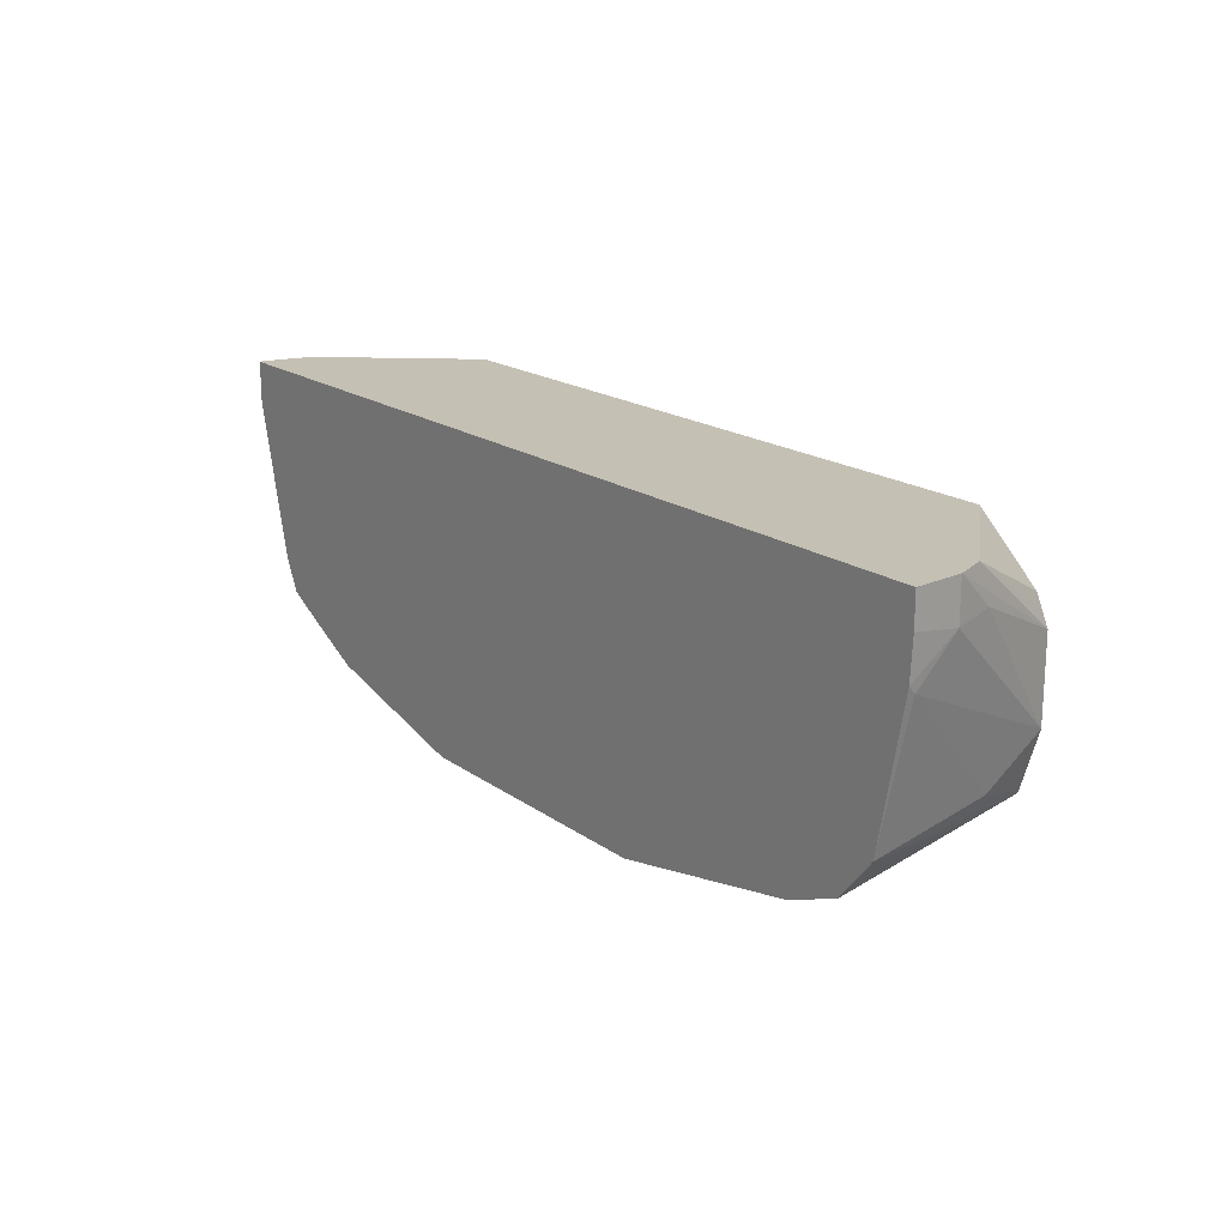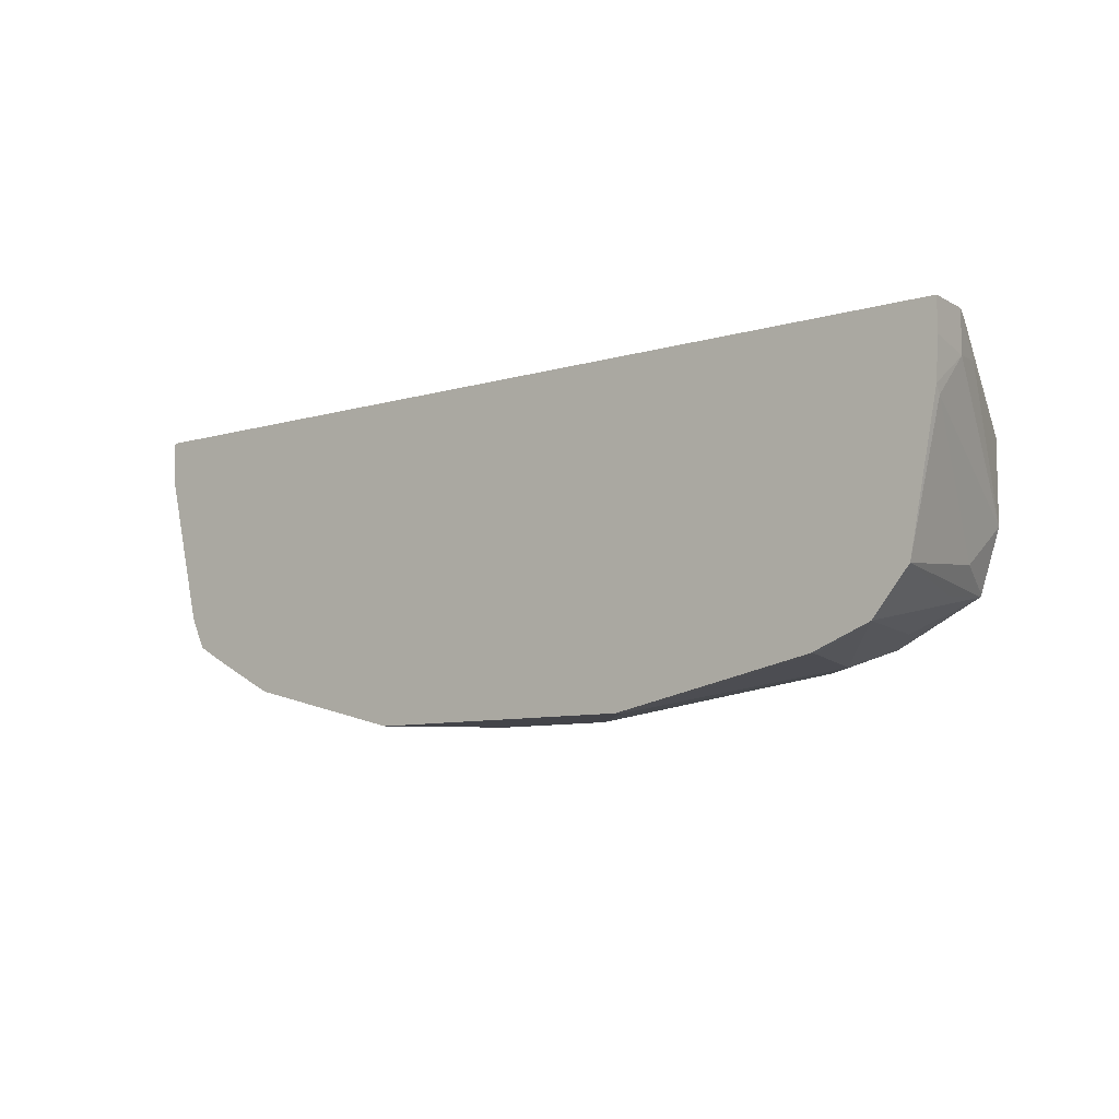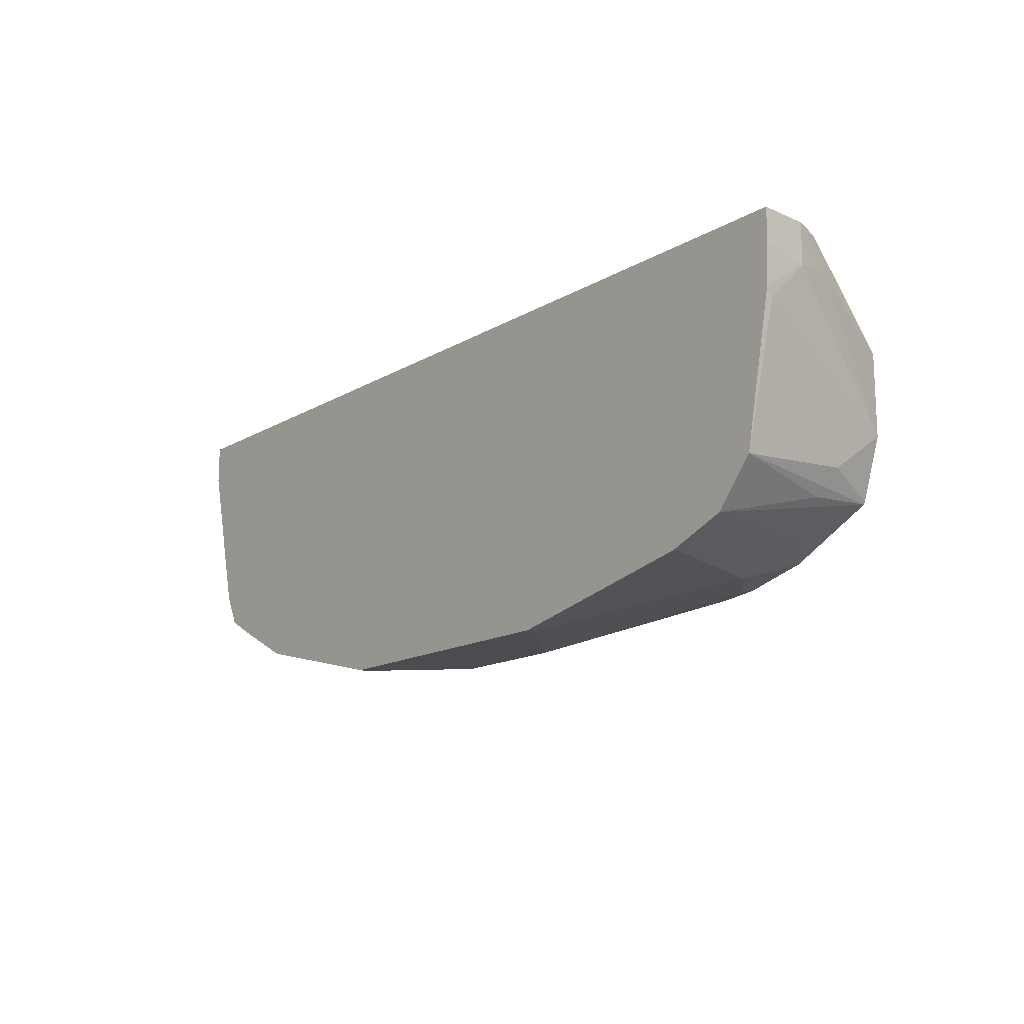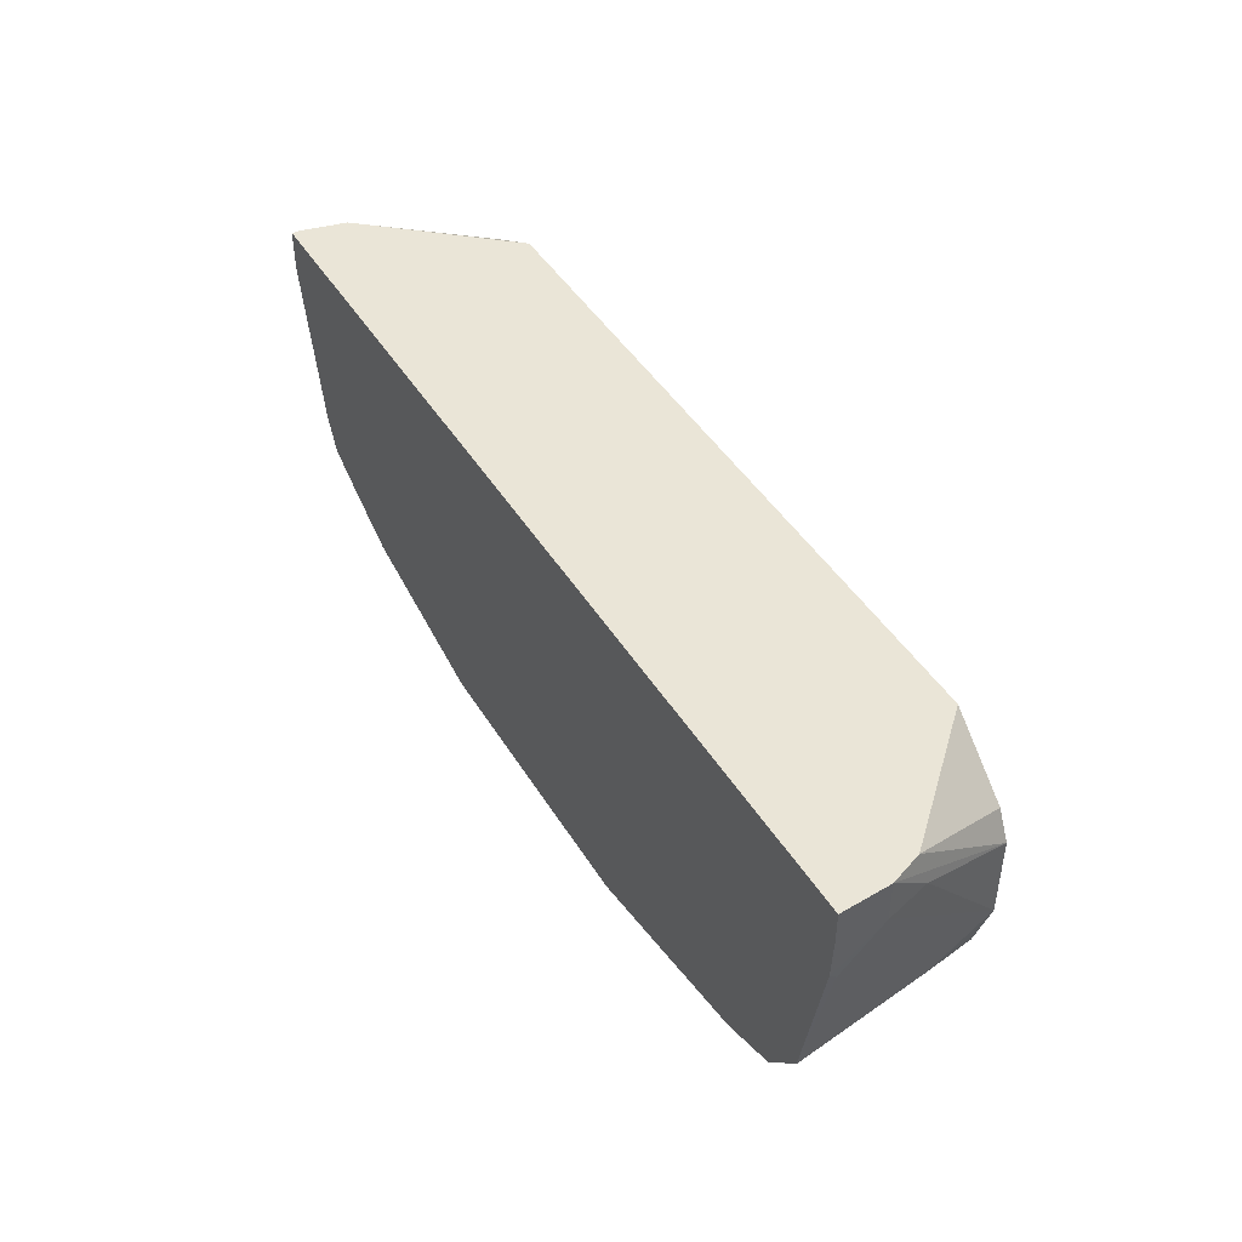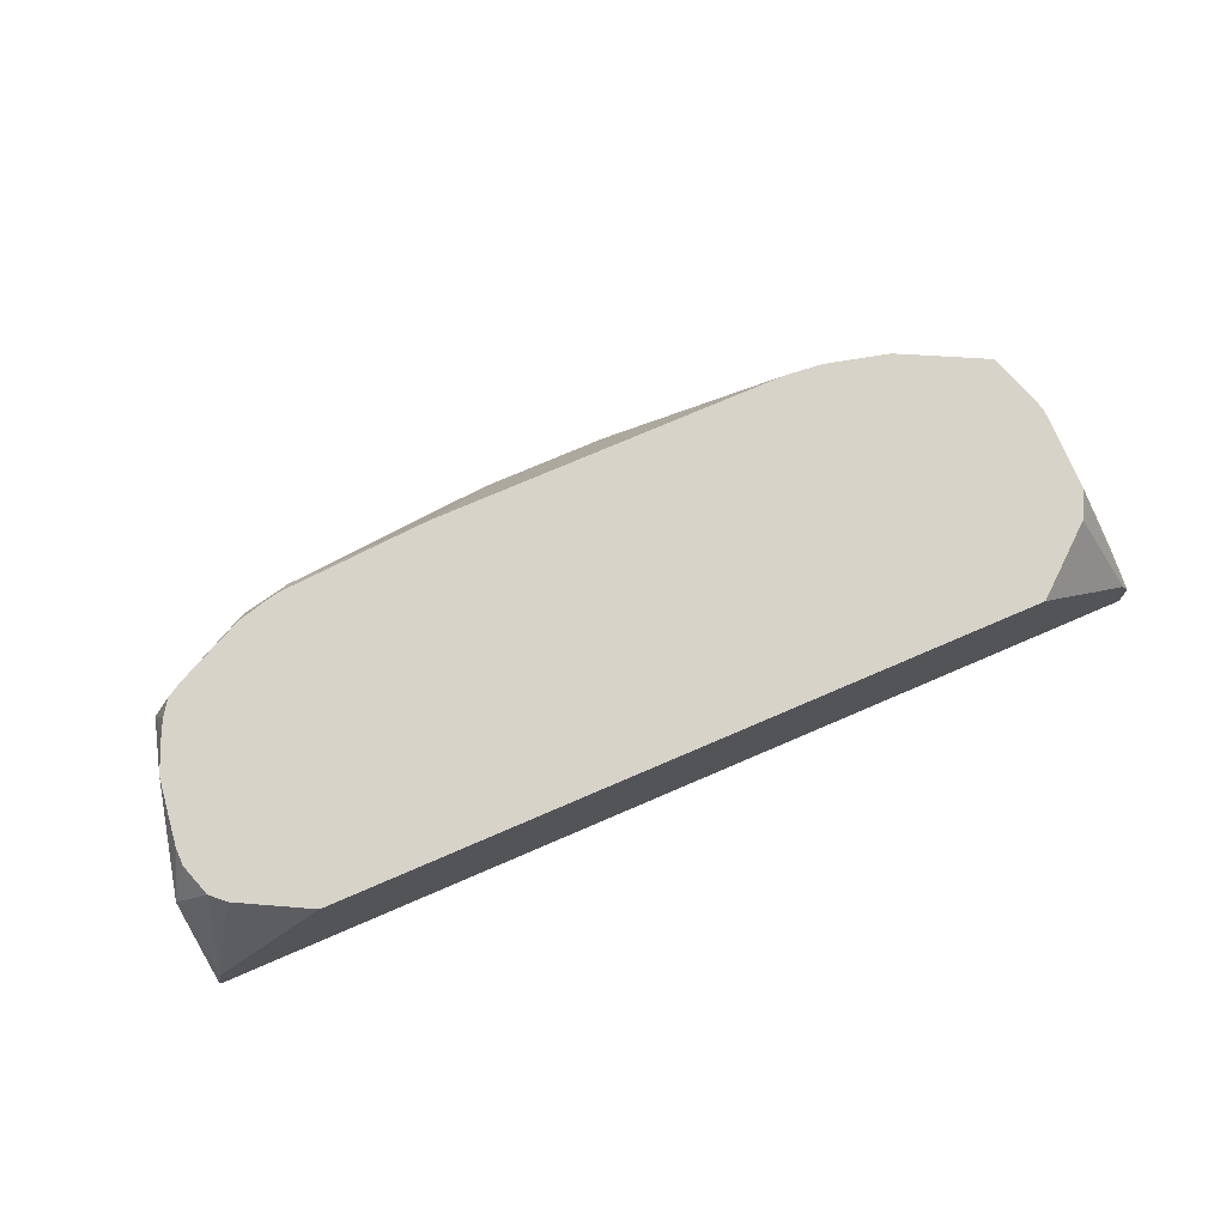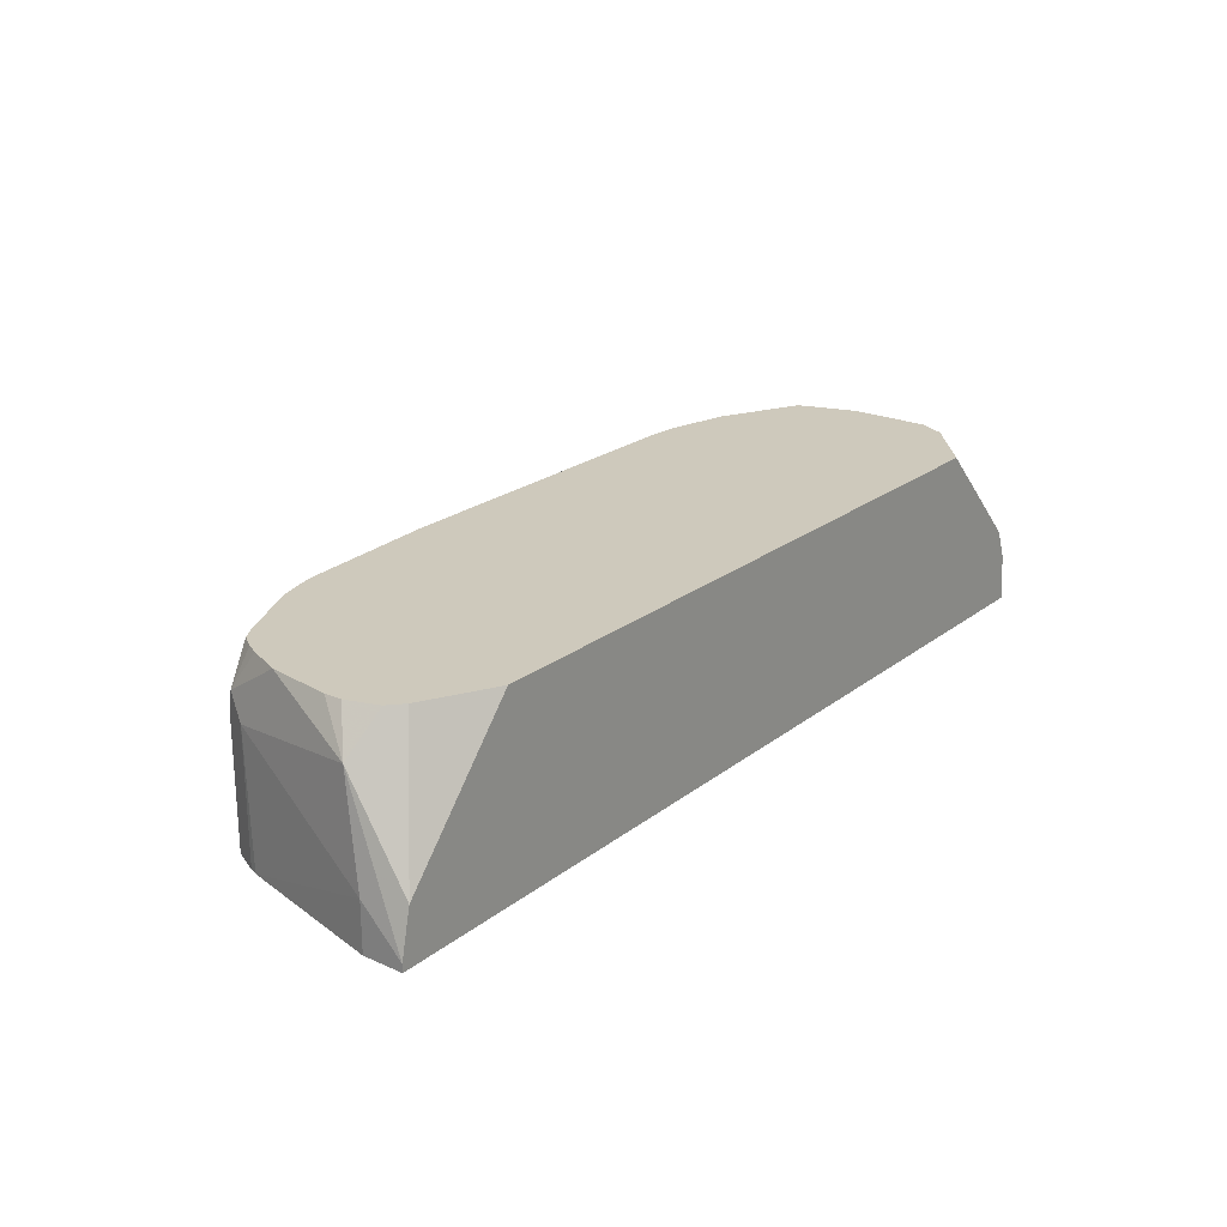
<metadata>
{"format":"obj","ext":"obj","renderer":"f3d","projection":"perspective","resolution":1024,"background":"white","views":[{"elev":18.4,"azim":53.0,"up":"+Z"},{"elev":-8.5,"azim":38.9,"up":"+Z"},{"elev":-14.9,"azim":51.1,"up":"+Z"},{"elev":44.3,"azim":60.5,"up":"+Z"},{"elev":76.1,"azim":-23.2,"up":"+Y"},{"elev":22.3,"azim":-52.6,"up":"+Y"}]}
</metadata>
<code>
v 0.09554 -0.06372 -0.7009
v 0.09554 -0.06991 -0.7009
v 0.0637 -0.03185 -0.7009
v 0.223 0.03186 -0.669
v 0.2549 -0.06372 -0.669
v 0.2549 -0.06991 -0.669
v -0.1274 -0.06991 -0.7009
v 0.03179 9.8e-06 -0.7009
v 0.1911 0.06371 -0.669
v 0.2371 0.07779 -0.6541
v 0.2655 0.04247 -0.6478
v 0.3007 -0.06991 -0.6512
v -0.2618 -0.06991 -0.6675
v -0.1274 -0.06372 -0.7009
v -0.06365 9.8e-06 -0.7009
v 0.1593 0.07779 -0.669
v 0.1883 0.07779 -0.6662
v 0.3008 0.07779 -0.6222
v 0.3026 0.07779 -0.6213
v 0.308 0.02123 -0.6266
v 0.3296 -0.06991 -0.6164
v -0.279 -0.06991 -0.6589
v -0.2548 0.03186 -0.669
v -0.09556 -0.03185 -0.7009
v -0.223 0.06371 -0.669
v -0.1134 0.07779 -0.669
v 0.3036 0.07779 -0.6194
v 0.3185 0.03186 -0.6053
v 0.3505 -0.06372 -0.5098
v 0.3453 -0.06991 -0.5365
v -0.3178 -0.06991 -0.6387
v -0.3398 0.03186 -0.6266
v -0.2973 0.03186 -0.6478
v -0.2589 0.06371 -0.6611
v -0.23 0.07779 -0.662
v 0.3185 0.07779 -0.5735
v 0.3505 -0.03185 -0.4779
v 0.3517 -0.06991 -0.5036
v -0.3398 -0.06991 -0.6266
v -0.3425 0.04778 -0.6213
v -0.3225 0.06371 -0.6292
v -0.2623 0.07779 -0.6541
v -0.2421 0.07779 -0.6593
v -0.3161 0.07779 -0.6281
v -0.3067 0.07779 -0.6328
v 0.3185 0.07779 -0.5098
v 0.3425 9.8e-06 -0.4739
v 0.3505 -0.03185 -0.4461
v 0.3536 -0.06991 -0.4717
v -0.3504 -0.06991 -0.6053
v -0.339 0.07779 -0.6007
v -0.3343 0.07779 -0.61
v -0.3261 0.07779 -0.6222
v -0.3504 0.03186 -0.6053
v -0.3504 0.07779 -0.5735
v 0.3405 -0.007667 -0.4461
v 0.3126 0.07779 -0.4979
v 0.3536 -0.06991 -0.4461
v -0.3527 -0.06991 -0.5992
v -0.3823 -0.03185 -0.4779
v -0.3743 0.04778 -0.4938
v -0.3571 0.07779 -0.5239
v 0.308 0.07779 -0.4885
v 0.258 0.07779 -0.4461
v -0.3823 -0.06991 -0.4461
v -0.3823 -0.06991 -0.4779
v -0.3823 -0.06365 -0.4461
v -0.3743 -0.02788 -0.4461
v -0.3488 0.07779 -0.4851
v -0.3571 0.07779 -0.5098
v -0.283 0.07779 -0.4461
v -0.3741 -0.02762 -0.4461
v -0.338 0.07779 -0.475
f 34 41 44
f 32 40 41
f 32 41 34
f 32 34 33
f 34 42 43
f 34 43 35
f 37 47 48
f 34 45 42
f 36 46 47
f 36 47 37
f 32 39 40
f 37 48 58
f 37 58 49
f 34 44 45
f 31 39 32
f 25 35 26
f 29 38 30
f 19 28 21
f 19 21 20
f 21 28 29
f 21 29 30
f 22 31 32
f 22 32 33
f 29 36 37
f 23 34 25
f 23 33 34
f 25 34 35
f 37 49 38
f 27 36 28
f 28 36 29
f 29 37 38
f 23 25 24
f 39 50 40
f 40 54 55
f 40 52 53
f 55 61 62
f 56 57 63
f 56 63 64
f 59 66 60
f 60 66 65
f 60 65 67
f 54 61 55
f 60 67 61
f 61 68 69
f 61 69 70
f 61 70 62
f 68 72 73
f 68 73 69
f 71 73 72
f 61 67 68
f 54 60 61
f 54 59 60
f 50 59 54
f 40 53 41
f 40 50 54
f 19 27 28
f 40 55 51
f 41 53 44
f 46 56 48
f 46 48 47
f 46 57 56
f 48 56 64
f 48 64 71
f 48 71 72
f 48 72 68
f 48 68 67
f 48 67 65
f 48 65 58
f 40 51 52
f 15 25 26
f 22 33 23
f 14 23 24
f 2 66 59
f 2 59 50
f 15 24 25
f 2 39 31
f 2 31 22
f 2 22 13
f 2 65 66
f 2 13 7
f 3 9 4
f 4 9 10
f 4 10 11
f 4 11 12
f 4 12 5
f 5 12 6
f 3 8 9
f 7 13 14
f 2 58 65
f 2 38 49
f 1 2 7
f 1 7 14
f 1 14 24
f 1 24 15
f 1 15 8
f 1 8 3
f 2 49 58
f 1 3 4
f 1 5 6
f 1 6 2
f 2 6 12
f 2 12 21
f 2 21 30
f 2 30 38
f 1 4 5
f 8 15 26
f 2 50 39
f 8 16 17
f 10 64 63
f 10 63 57
f 10 57 46
f 10 46 36
f 10 36 27
f 10 27 19
f 10 71 64
f 10 19 18
f 11 18 19
f 11 19 12
f 12 19 20
f 8 26 16
f 13 22 23
f 13 23 14
f 10 18 11
f 10 73 71
f 12 20 21
f 10 70 69
f 10 69 73
f 8 17 9
f 10 17 16
f 10 16 26
f 10 26 35
f 10 35 43
f 10 43 42
f 9 17 10
f 10 45 44
f 10 44 53
f 10 53 52
f 10 52 51
f 10 51 55
f 10 55 62
f 10 42 45
f 10 62 70

</code>
